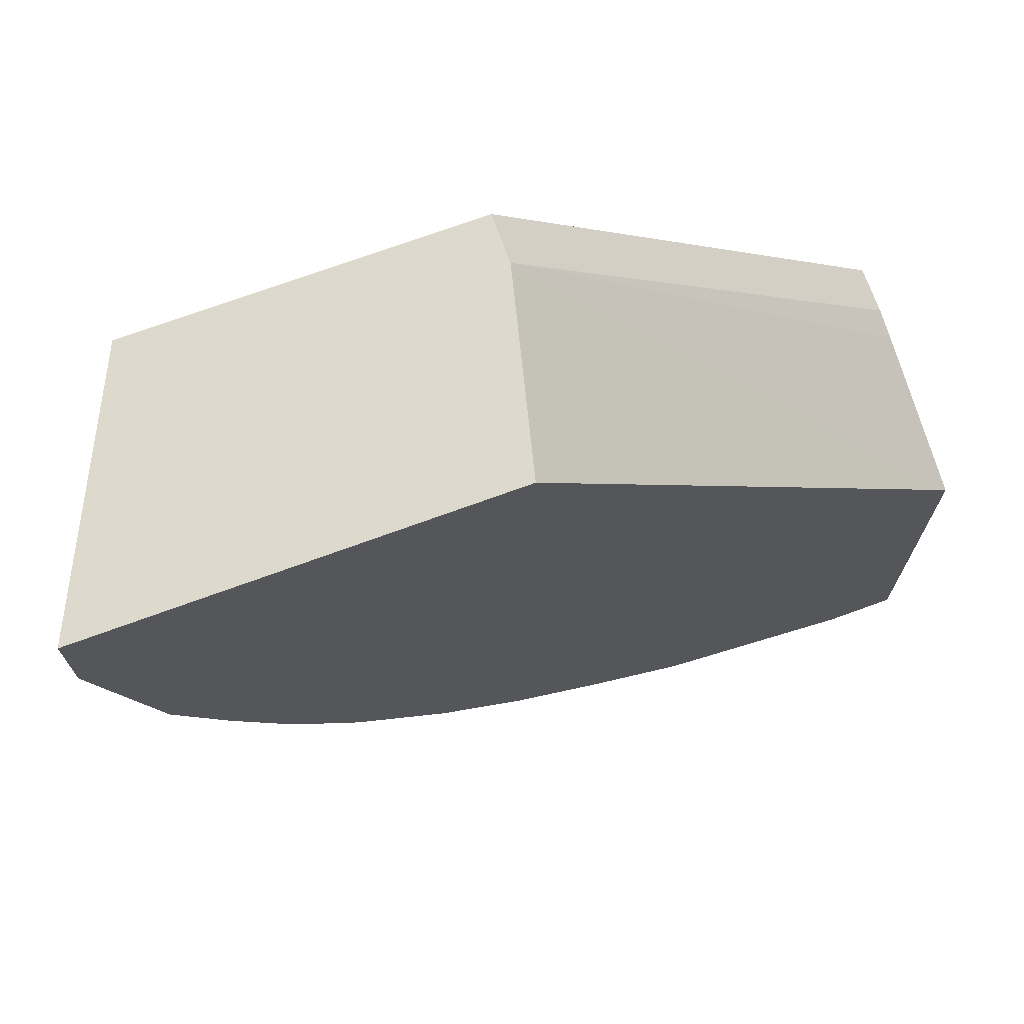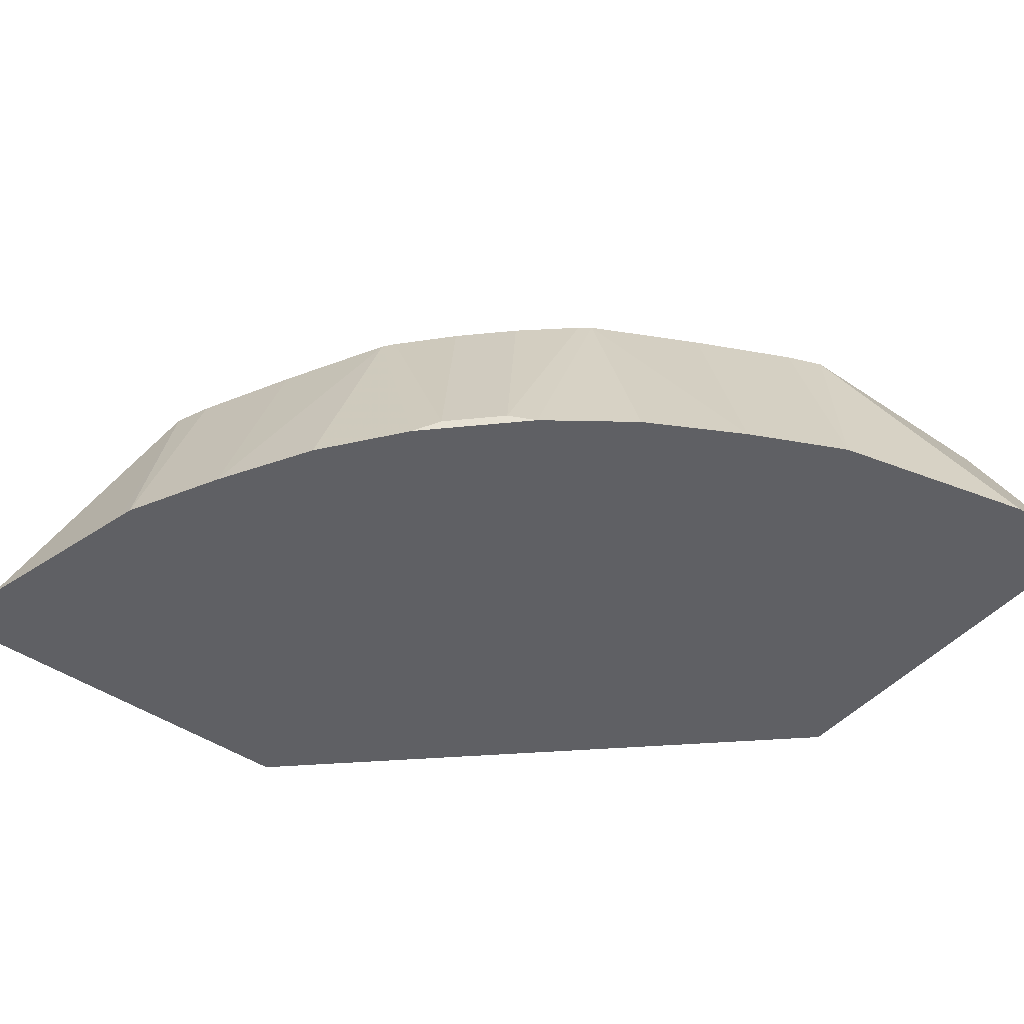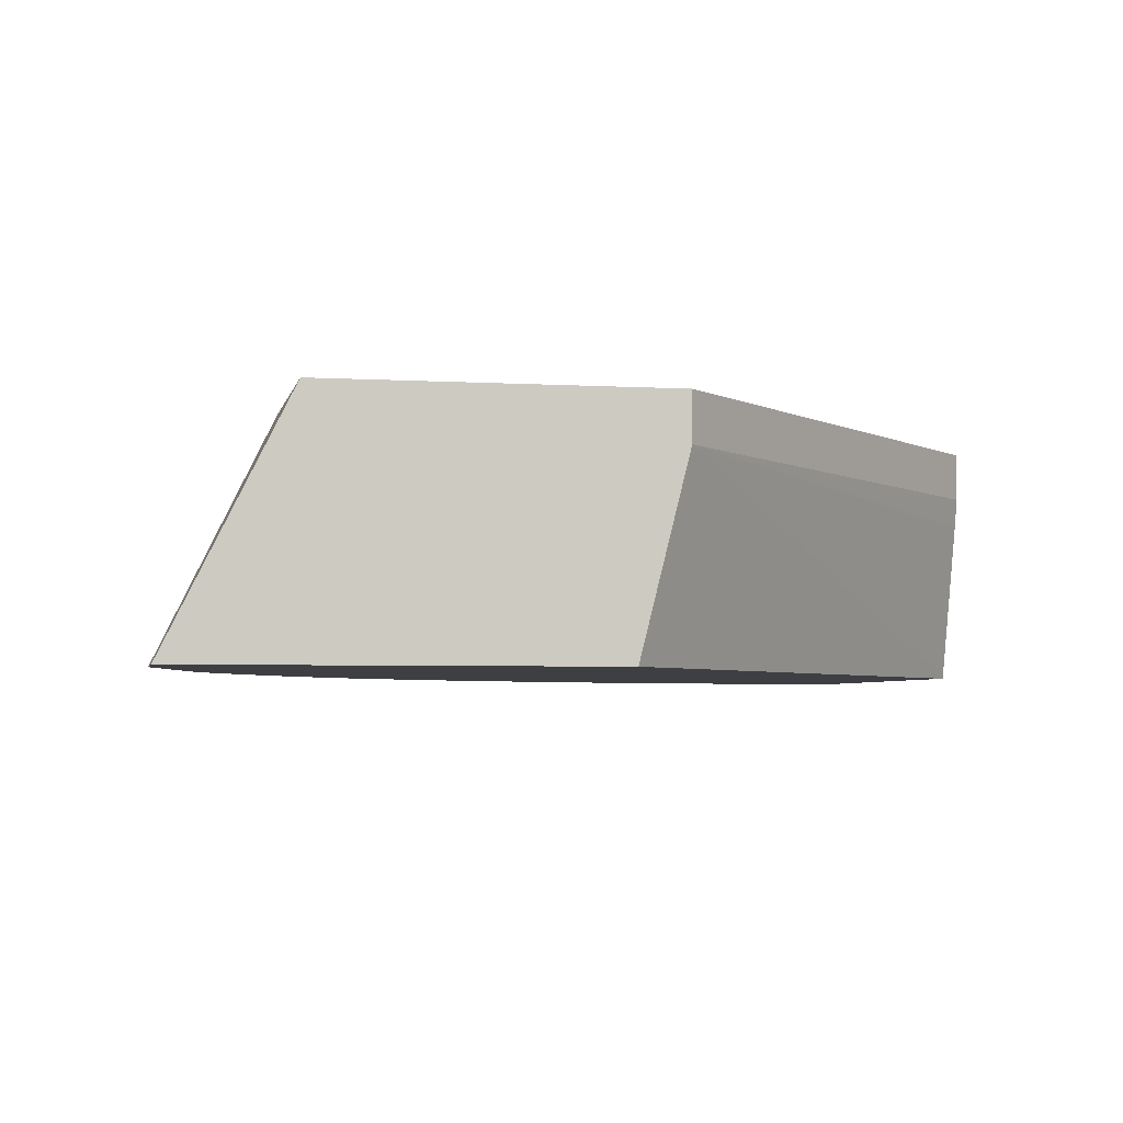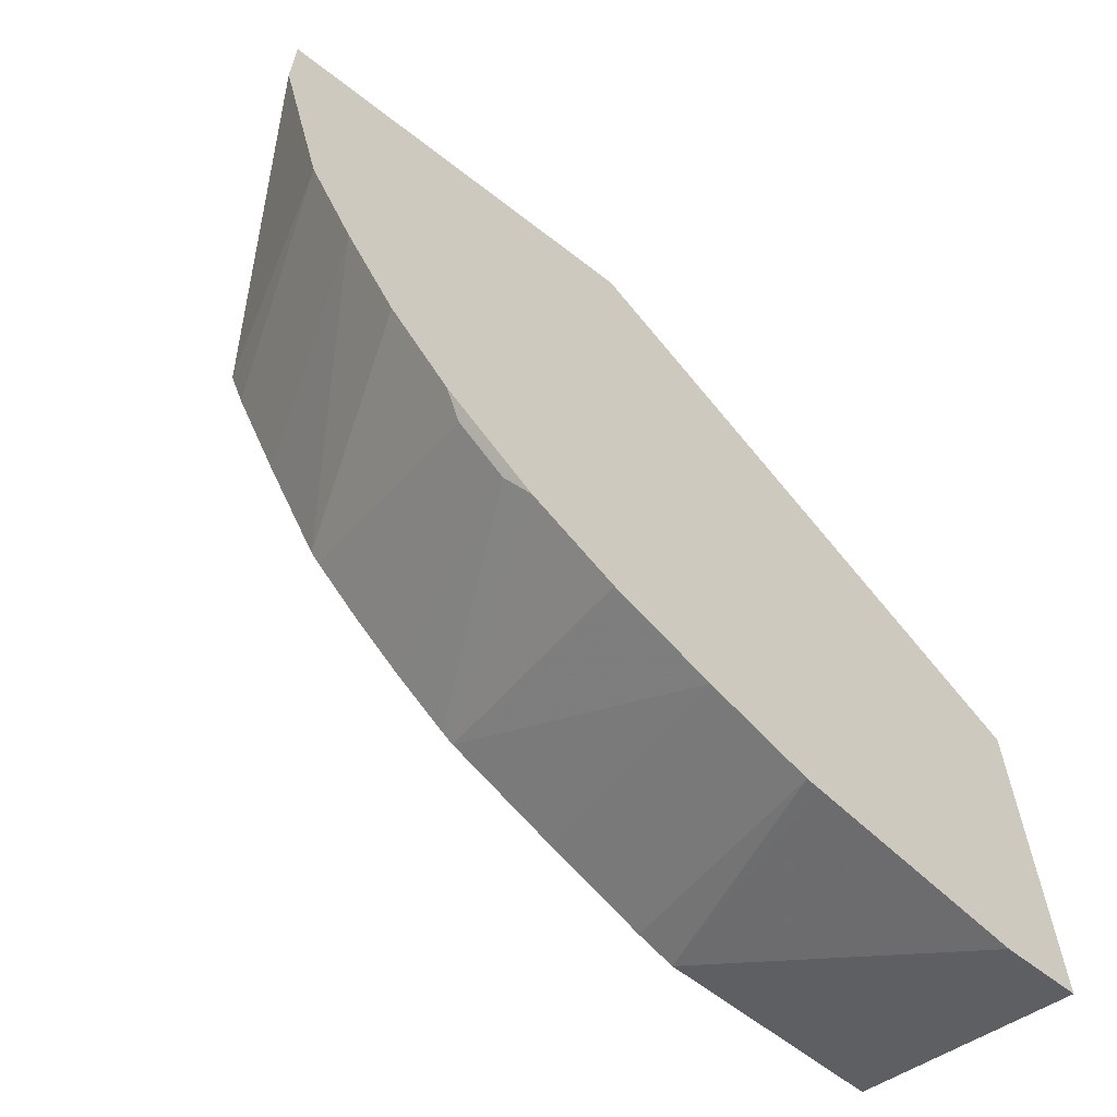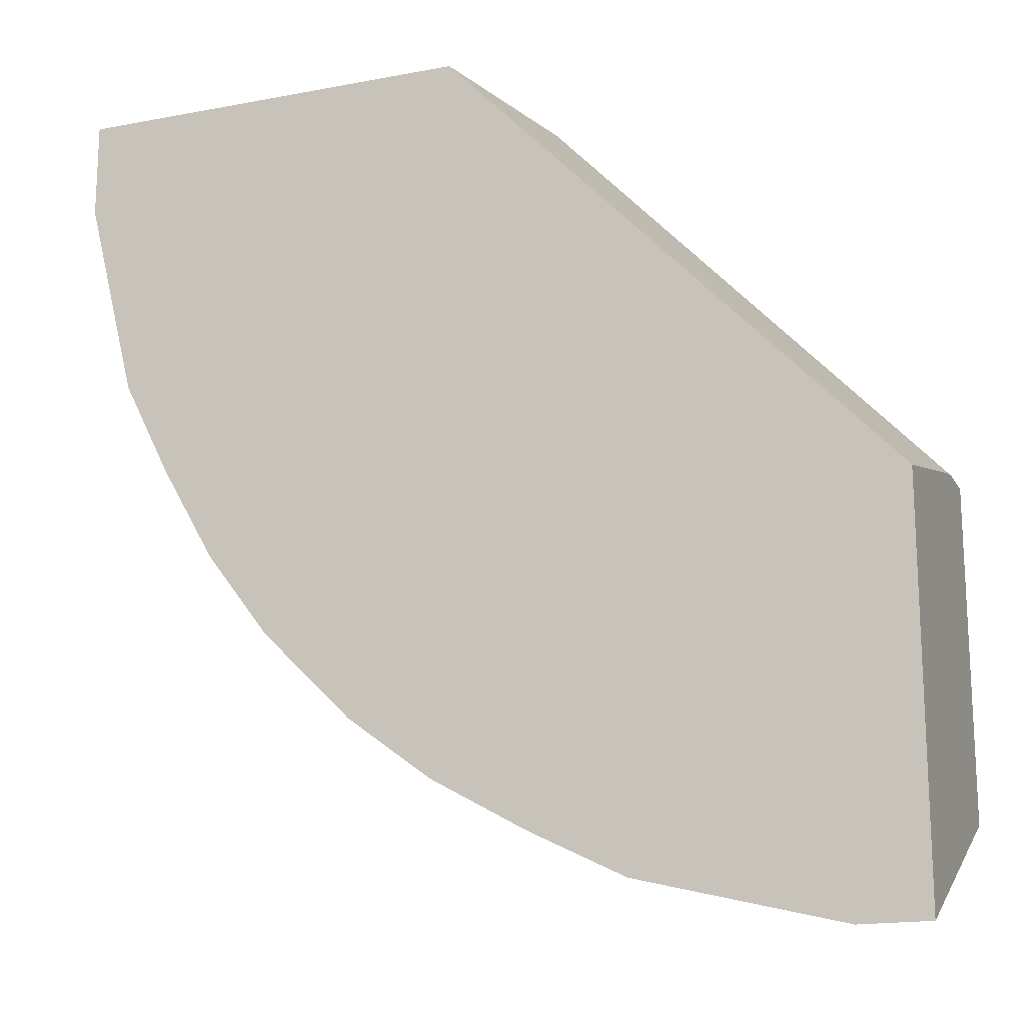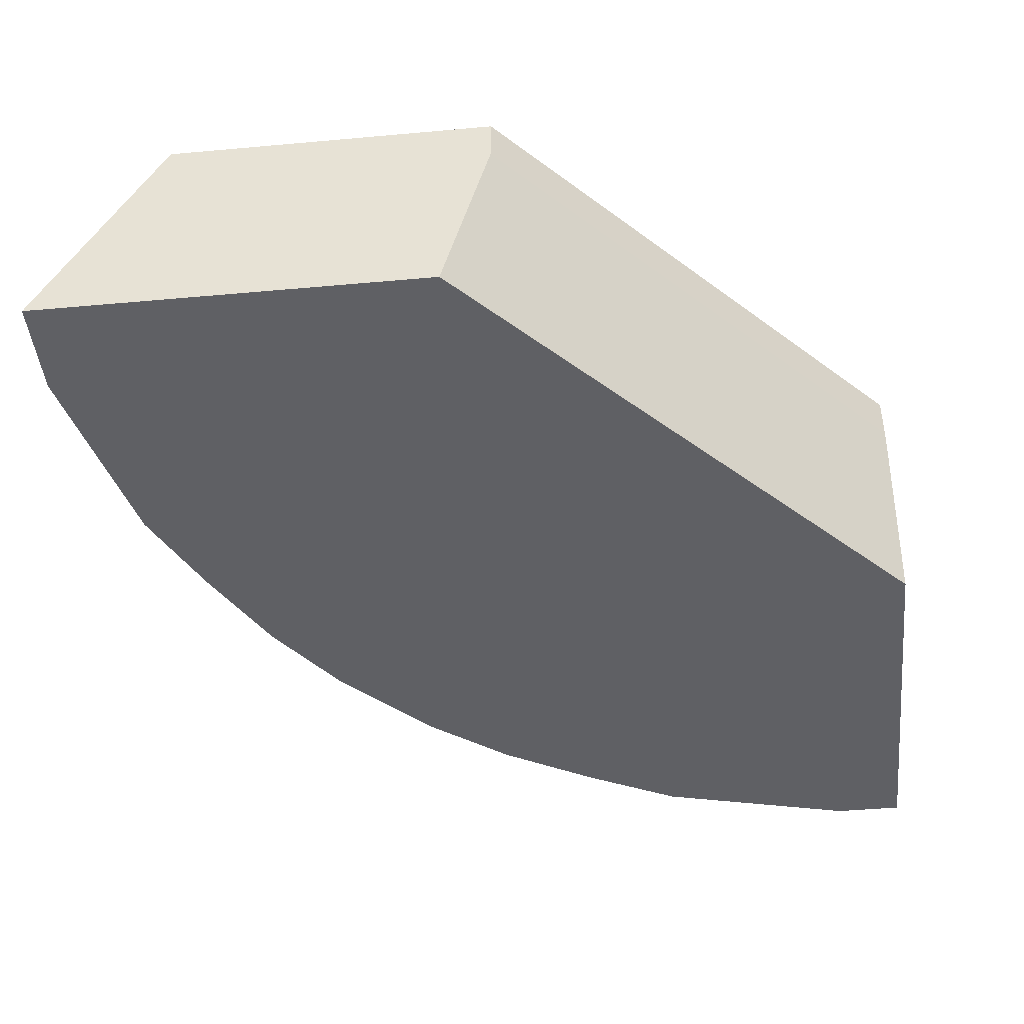
<metadata>
{"format":"obj","ext":"obj","renderer":"f3d","projection":"perspective","resolution":1024,"background":"white","views":[{"elev":71.9,"azim":-20.1,"up":"+Z"},{"elev":-45.1,"azim":-128.3,"up":"+Y"},{"elev":-3.9,"azim":-11.4,"up":"+Y"},{"elev":-64.1,"azim":-38.1,"up":"+Z"},{"elev":-17.1,"azim":20.9,"up":"+Z"},{"elev":-44.7,"azim":6.0,"up":"+Y"}]}
</metadata>
<code>
v -0.00969 0.1764 -0.1588
v -0.01765 0.1764 -0.1588
v -0.1588 0.1764 -1.345e-05
v -0.1588 0.1764 0.0006584
v -0.00969 0.1588 -0.1588
v -0.00969 0.1764 -0.2144
v -0.2776 0.1764 0.0006584
v -0.1588 0.1588 0.0006584
v -0.00969 0.1479 -0.1612
v -0.00969 0.1764 -0.2822
v -0.01765 0.1764 -0.2822
v -0.2822 0.1764 -1.345e-05
v -0.2822 0.1764 0.0006584
v -0.1764 0.08861 0.0006584
v -0.00969 0.08861 -0.1764
v -0.00969 0.1411 -0.2999
v -0.08825 0.1764 -0.2822
v -0.2997 0.1416 0.0006584
v -0.2879 0.1651 0.0006584
v -0.2822 0.1764 -0.08824
v -0.3262 0.08861 0.0006584
v -0.00969 0.08861 -0.3262
v -0.03531 0.1411 -0.2999
v -0.1016 0.1764 -0.2768
v -0.03531 0.08861 -0.3262
v -0.1059 0.08861 -0.3085
v -0.1106 0.08861 -0.3073
v -0.3262 0.08861 -0.0353
v -0.2768 0.1764 -0.1016
v -0.3073 0.08861 -0.1106
v -0.3085 0.08861 -0.1059
v -0.1369 0.1764 -0.2591
v -0.1458 0.08861 -0.2897
v -0.2591 0.1764 -0.1369
v -0.2897 0.08861 -0.1459
v -0.1764 0.1764 -0.2382
v -0.1814 0.08861 -0.2696
v -0.2382 0.1764 -0.1764
v -0.2696 0.08861 -0.1814
v -0.2125 0.08861 -0.2462
v -0.1807 0.1764 -0.2348
v -0.2348 0.1764 -0.1806
v -0.2382 0.09262 -0.2205
v -0.2462 0.08861 -0.2125
v -0.2382 0.08861 -0.2205
v -0.2205 0.09262 -0.2381
v -0.1999 0.1764 -0.2176
v -0.2176 0.1764 -0.1999
f 14 25 22
f 17 26 27
f 17 27 24
f 17 25 26
f 17 23 25
f 16 25 23
f 16 22 25
f 14 22 15
f 14 26 25
f 14 30 35
f 14 33 27
f 14 37 33
f 14 40 37
f 14 45 40
f 14 44 45
f 14 39 44
f 14 35 39
f 14 31 30
f 18 28 21
f 14 27 26
f 18 20 28
f 40 46 41
f 20 30 31
f 43 48 47
f 42 48 43
f 41 46 47
f 14 28 31
f 40 43 46
f 40 45 43
f 38 44 39
f 38 43 44
f 38 42 43
f 20 29 30
f 36 37 40
f 35 38 39
f 34 38 35
f 33 37 36
f 32 33 36
f 29 35 30
f 29 34 35
f 24 33 32
f 24 27 33
f 20 31 28
f 36 40 41
f 14 21 28
f 2 7 3
f 12 19 13
f 2 41 47
f 2 36 41
f 2 32 36
f 2 24 32
f 2 17 24
f 2 11 17
f 2 6 11
f 1 6 2
f 1 10 6
f 1 16 10
f 1 22 16
f 1 15 22
f 1 9 15
f 1 5 9
f 1 8 5
f 1 4 8
f 1 3 4
f 1 2 3
f 43 47 46
f 2 47 48
f 2 48 42
f 2 42 38
f 2 38 34
f 12 18 19
f 11 23 17
f 11 16 23
f 10 16 11
f 8 15 9
f 8 14 15
f 7 12 13
f 6 10 11
f 5 8 9
f 12 20 18
f 4 14 8
f 4 18 21
f 4 19 18
f 4 13 19
f 4 7 13
f 3 7 4
f 2 12 7
f 2 20 12
f 2 29 20
f 2 34 29
f 4 21 14
f 43 45 44

</code>
